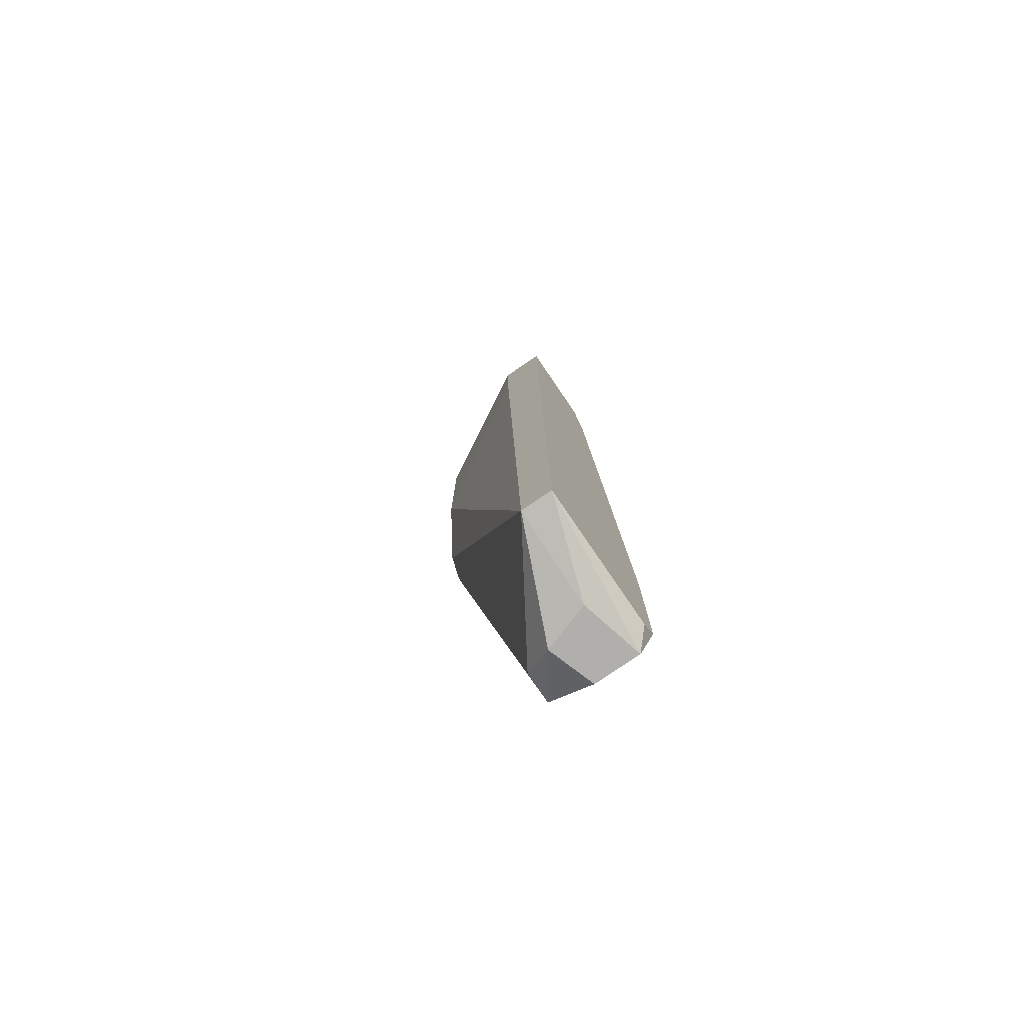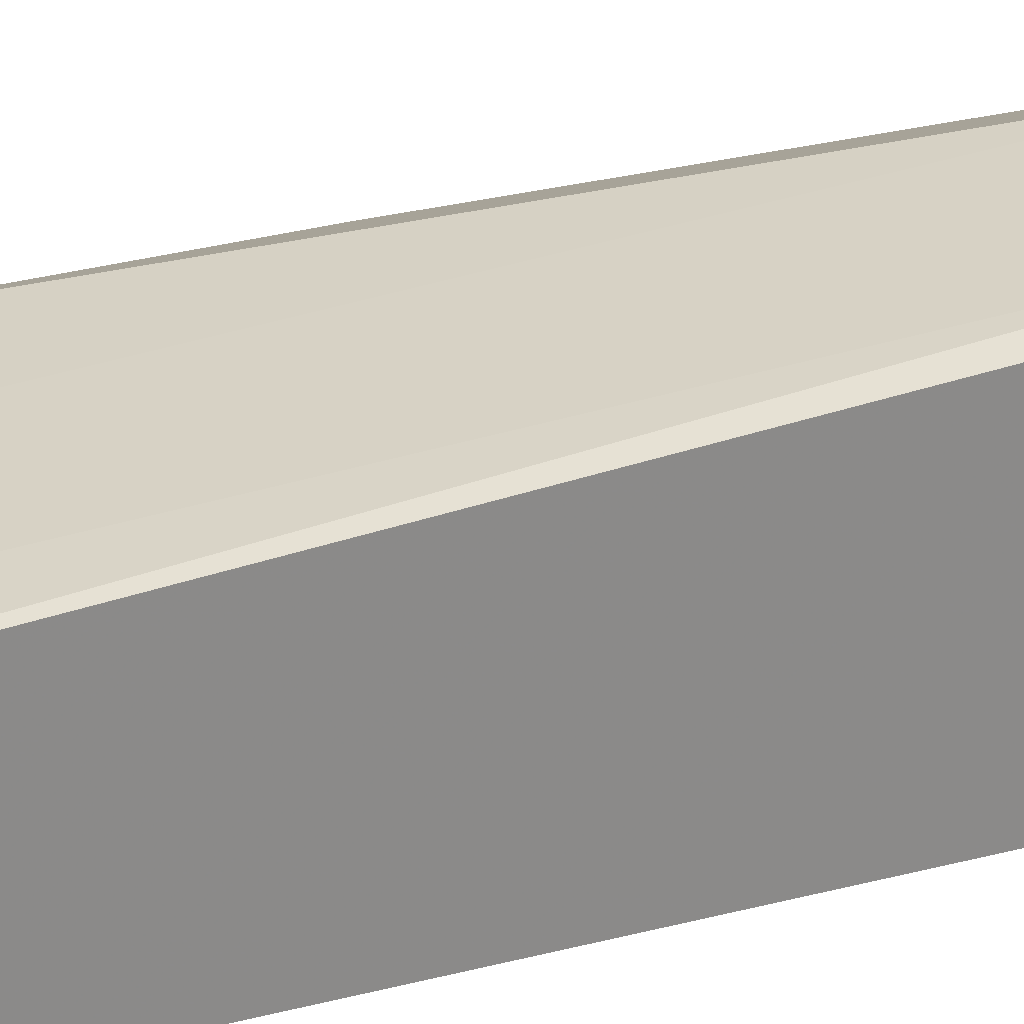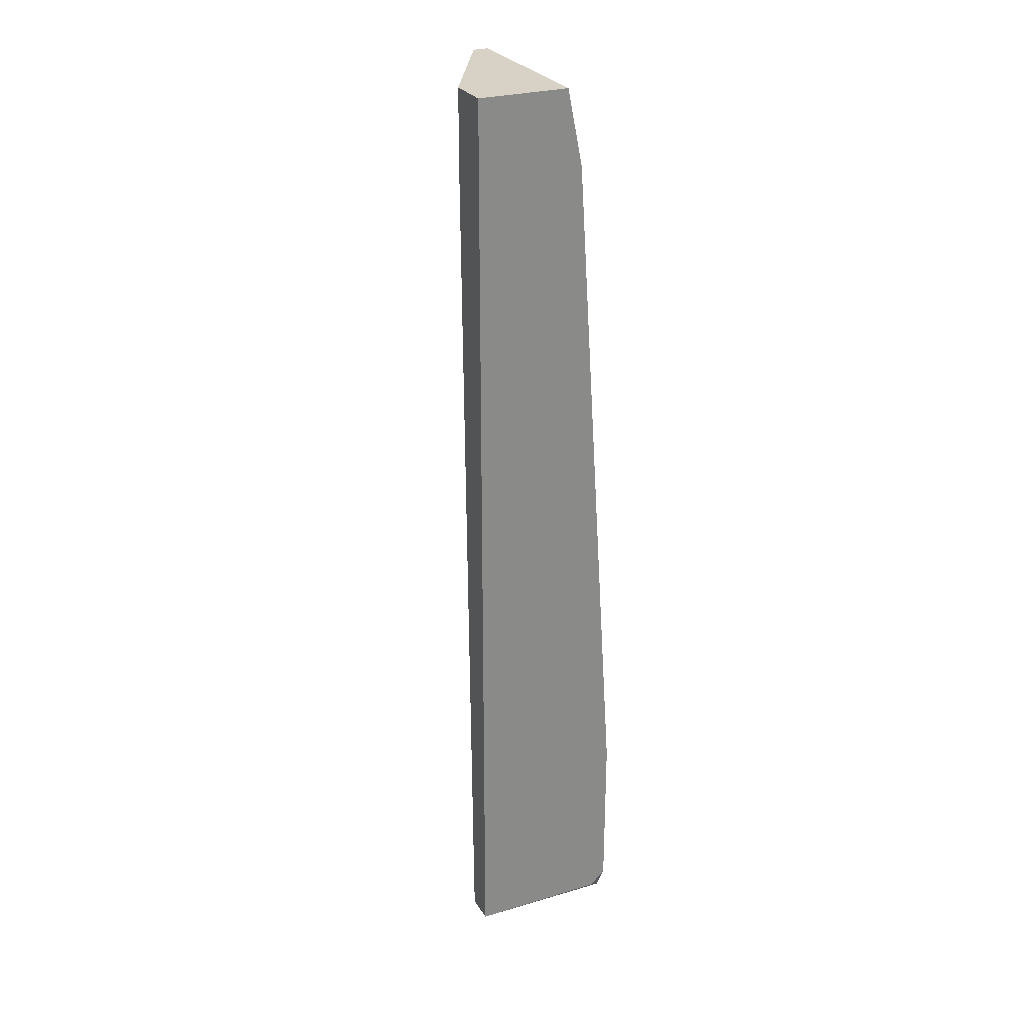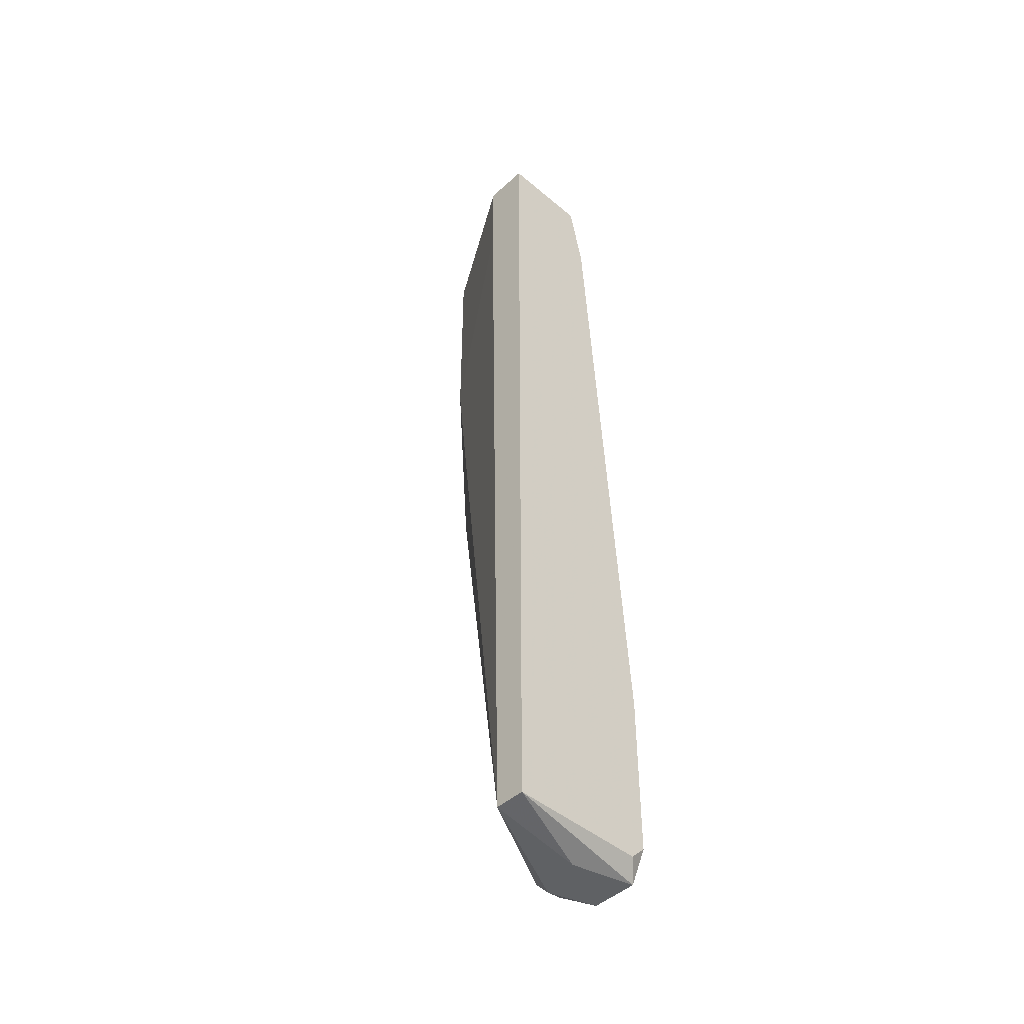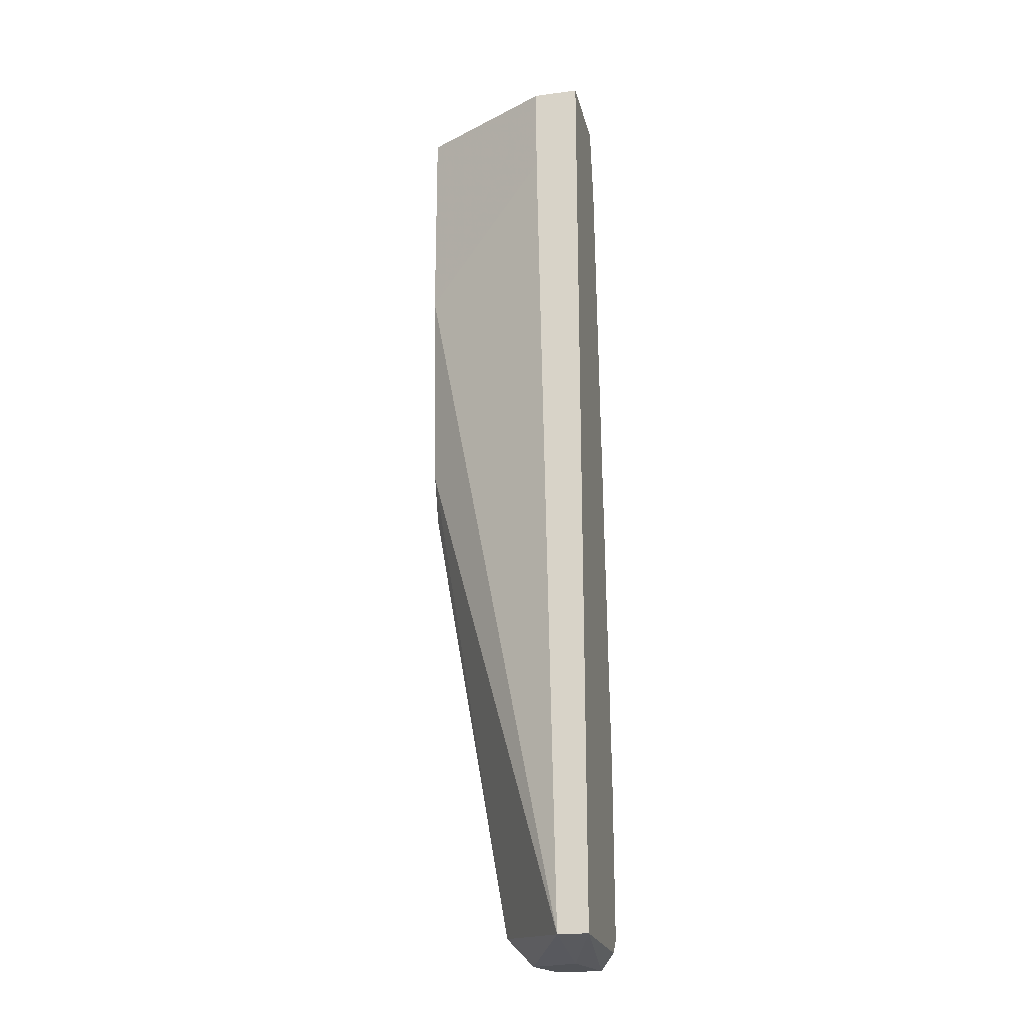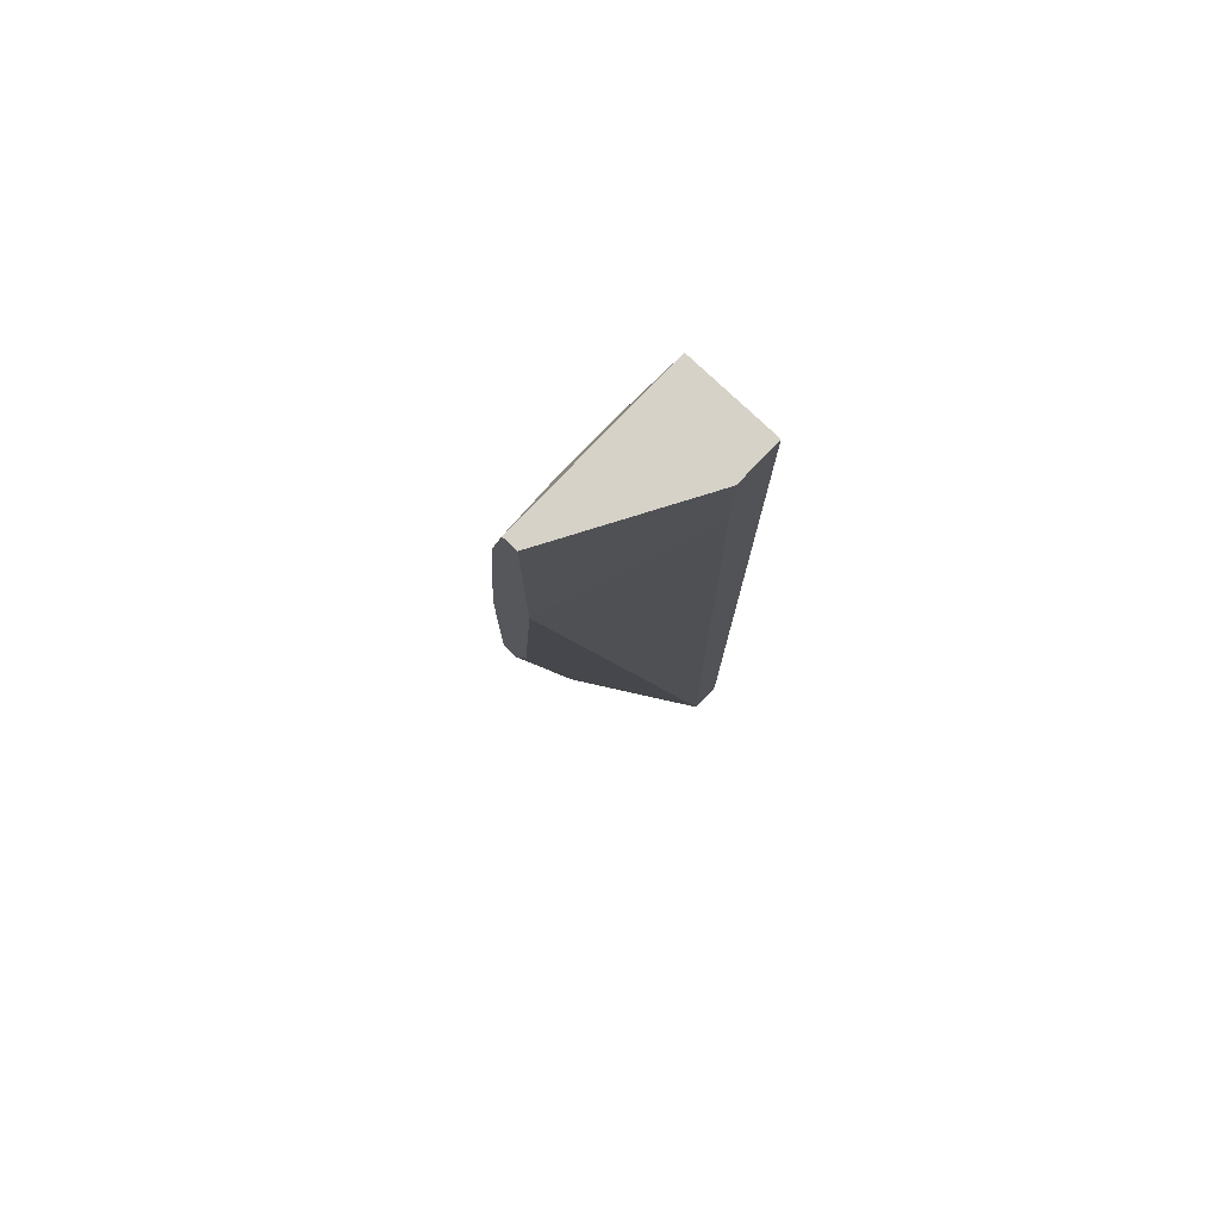
<metadata>
{"format":"obj","ext":"obj","renderer":"f3d","projection":"perspective","resolution":1024,"background":"white","views":[{"elev":-78.3,"azim":34.3,"up":"+Z"},{"elev":26.8,"azim":66.4,"up":"+Y"},{"elev":27.2,"azim":65.1,"up":"+Z"},{"elev":-45.9,"azim":46.1,"up":"+Z"},{"elev":-21.9,"azim":12.8,"up":"+Z"},{"elev":77.4,"azim":-46.4,"up":"+Z"}]}
</metadata>
<code>
v 0.02451 0.04079 -0.07473
v 0.0316 0.03843 -0.07473
v 0.0316 0.02425 -0.07235
v 0.007976 0.03843 0.007966
v 0.007976 0.03843 0.07414
v 0.007976 0.04315 0.000884
v 0.007976 0.04315 0.02923
v 0.007976 0.03607 0.07414
v 0.007976 0.03607 0.04104
v 0.007976 0.04079 0.000884
v 0.007976 0.04079 0.06232
v 0.01979 0.04315 -0.06999
v 0.01979 0.04788 -0.03692
v 0.01979 0.04788 -0.06999
v 0.02924 0.02425 0.05996
v 0.02924 0.02425 0.07414
v 0.02924 0.04079 0.06468
v 0.02688 0.04788 -0.07473
v 0.03633 0.03843 0.07414
v 0.03633 0.02425 -0.07235
v 0.03633 0.02425 0.07414
v 0.03633 0.04788 -0.044
v 0.03633 0.04788 -0.06999
v 0.03633 0.04079 0.06232
v 0.03633 0.04552 -0.07235
v 0.03397 0.04788 -0.03692
v 0.03397 0.04788 -0.07473
v 0.01743 0.04079 0.06468
f 27 23 25
f 21 19 5
f 19 21 20
f 19 20 22
f 20 21 3
f 22 18 14
f 21 5 16
f 3 21 16
f 5 10 9
f 10 5 7
f 5 19 17
f 18 22 23
f 22 20 23
f 10 14 12
f 22 14 13
f 14 7 13
f 16 5 8
f 9 16 8
f 5 9 8
f 3 9 4
f 9 10 4
f 12 3 4
f 10 12 4
f 19 22 24
f 17 19 24
f 7 5 11
f 22 13 26
f 13 17 26
f 24 22 26
f 17 24 26
f 18 23 27
f 14 10 6
f 10 7 6
f 7 14 6
f 14 18 1
f 3 12 1
f 12 14 1
f 18 27 1
f 3 16 15
f 9 3 15
f 16 9 15
f 5 17 28
f 13 7 28
f 17 13 28
f 11 5 28
f 7 11 28
f 20 3 2
f 27 20 2
f 3 1 2
f 1 27 2
f 23 20 25
f 20 27 25

</code>
